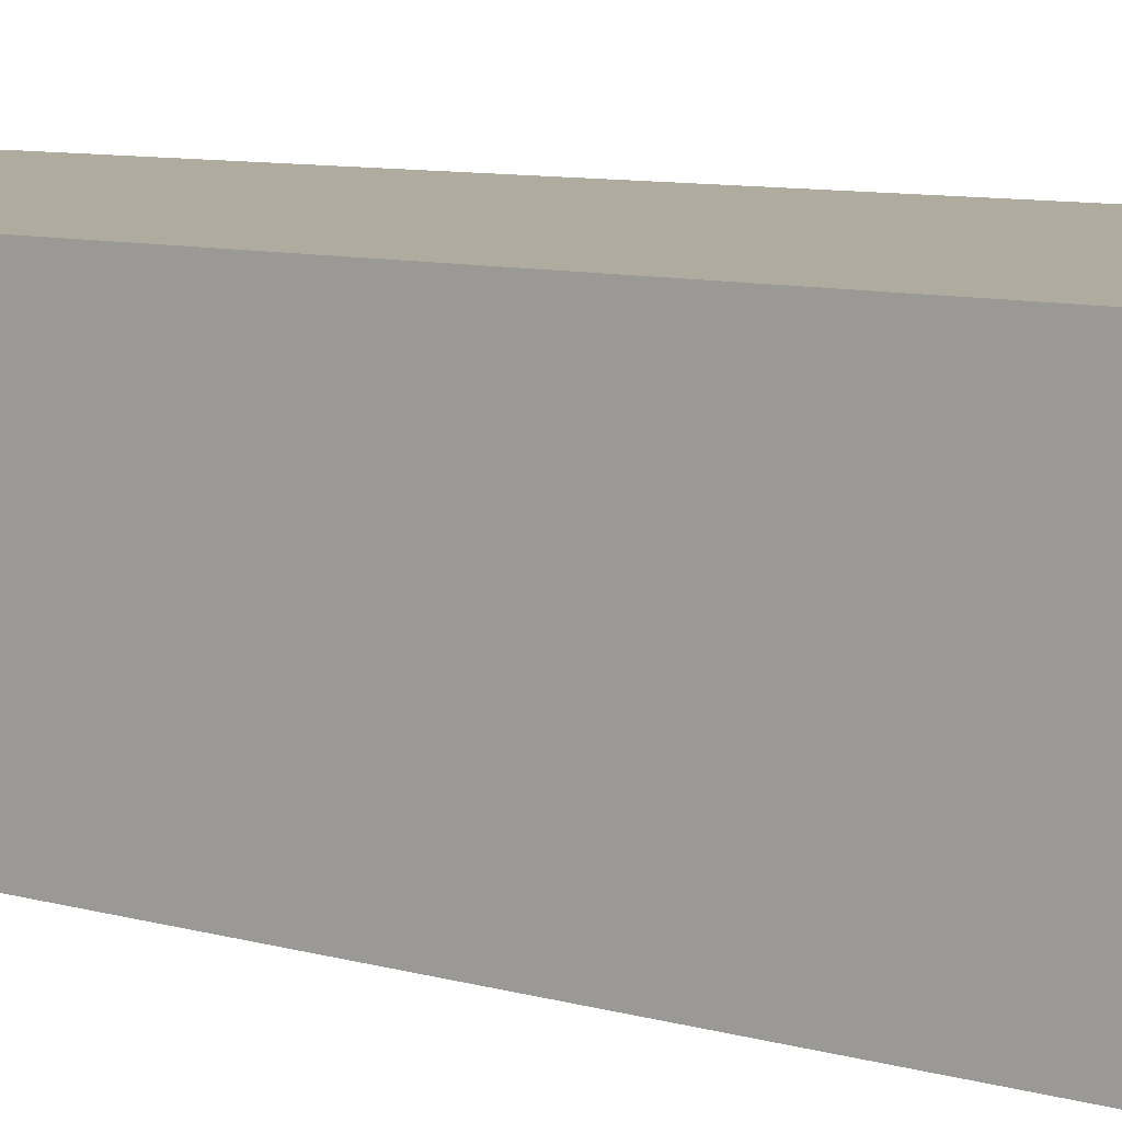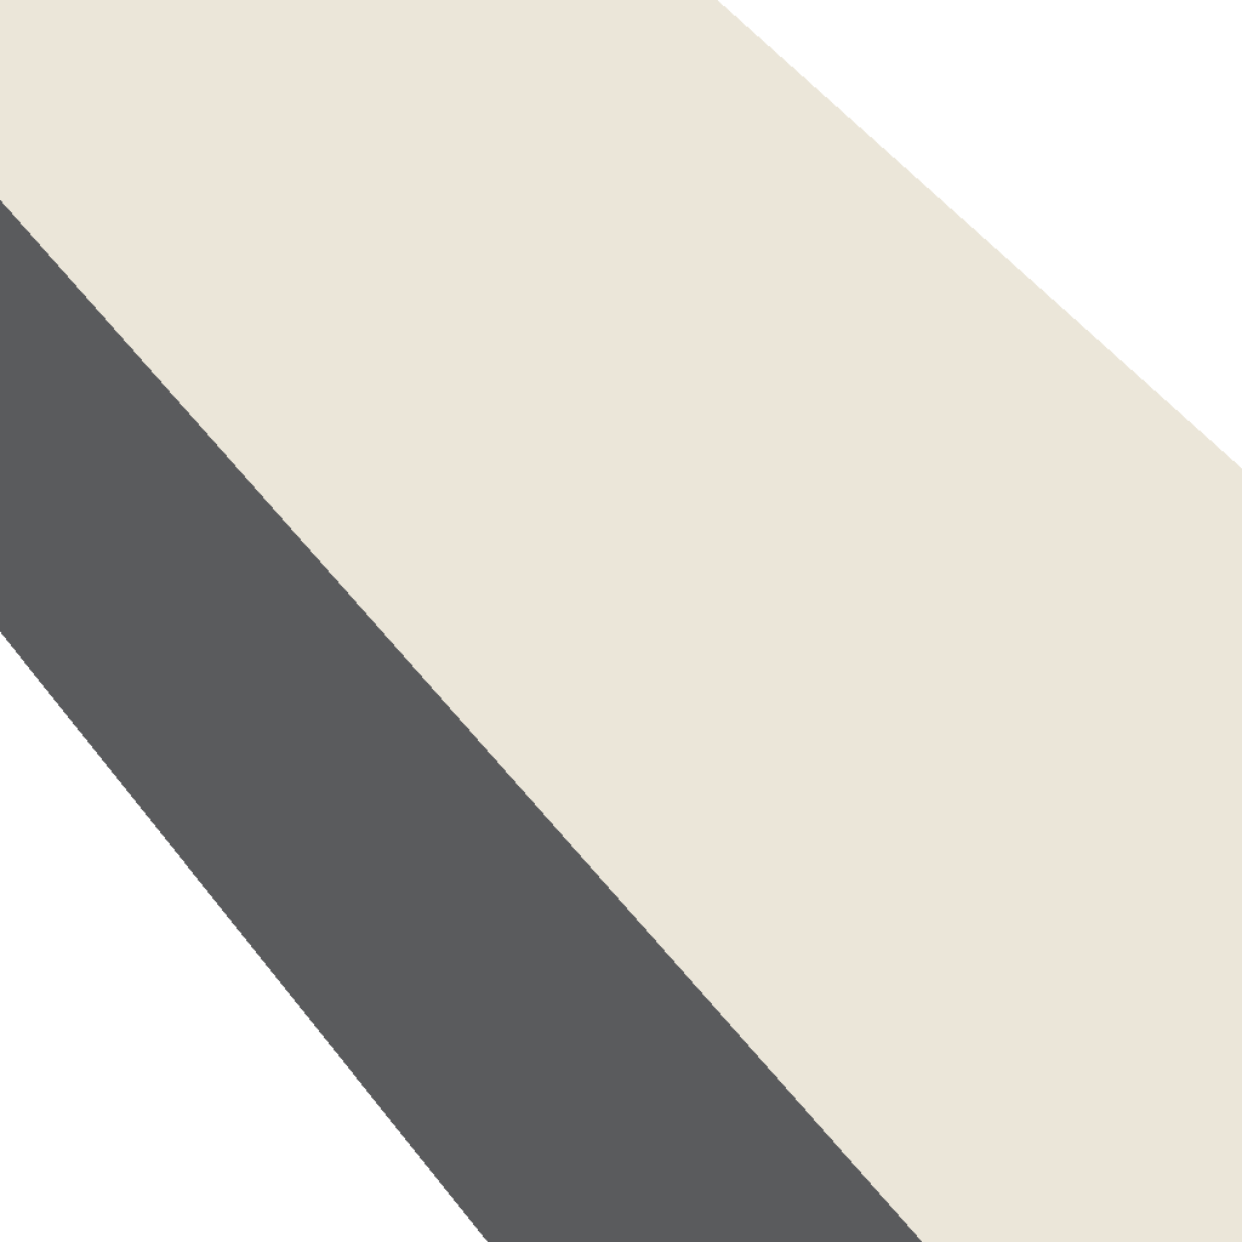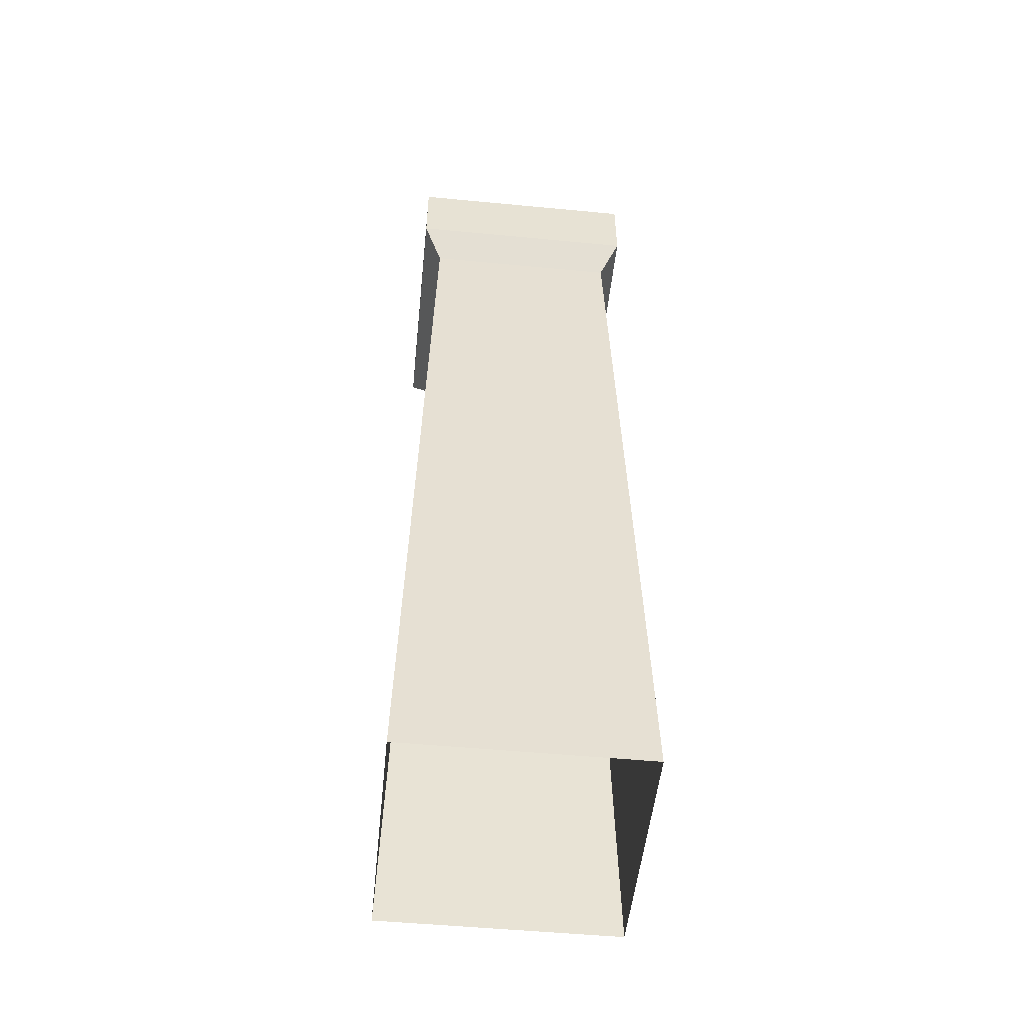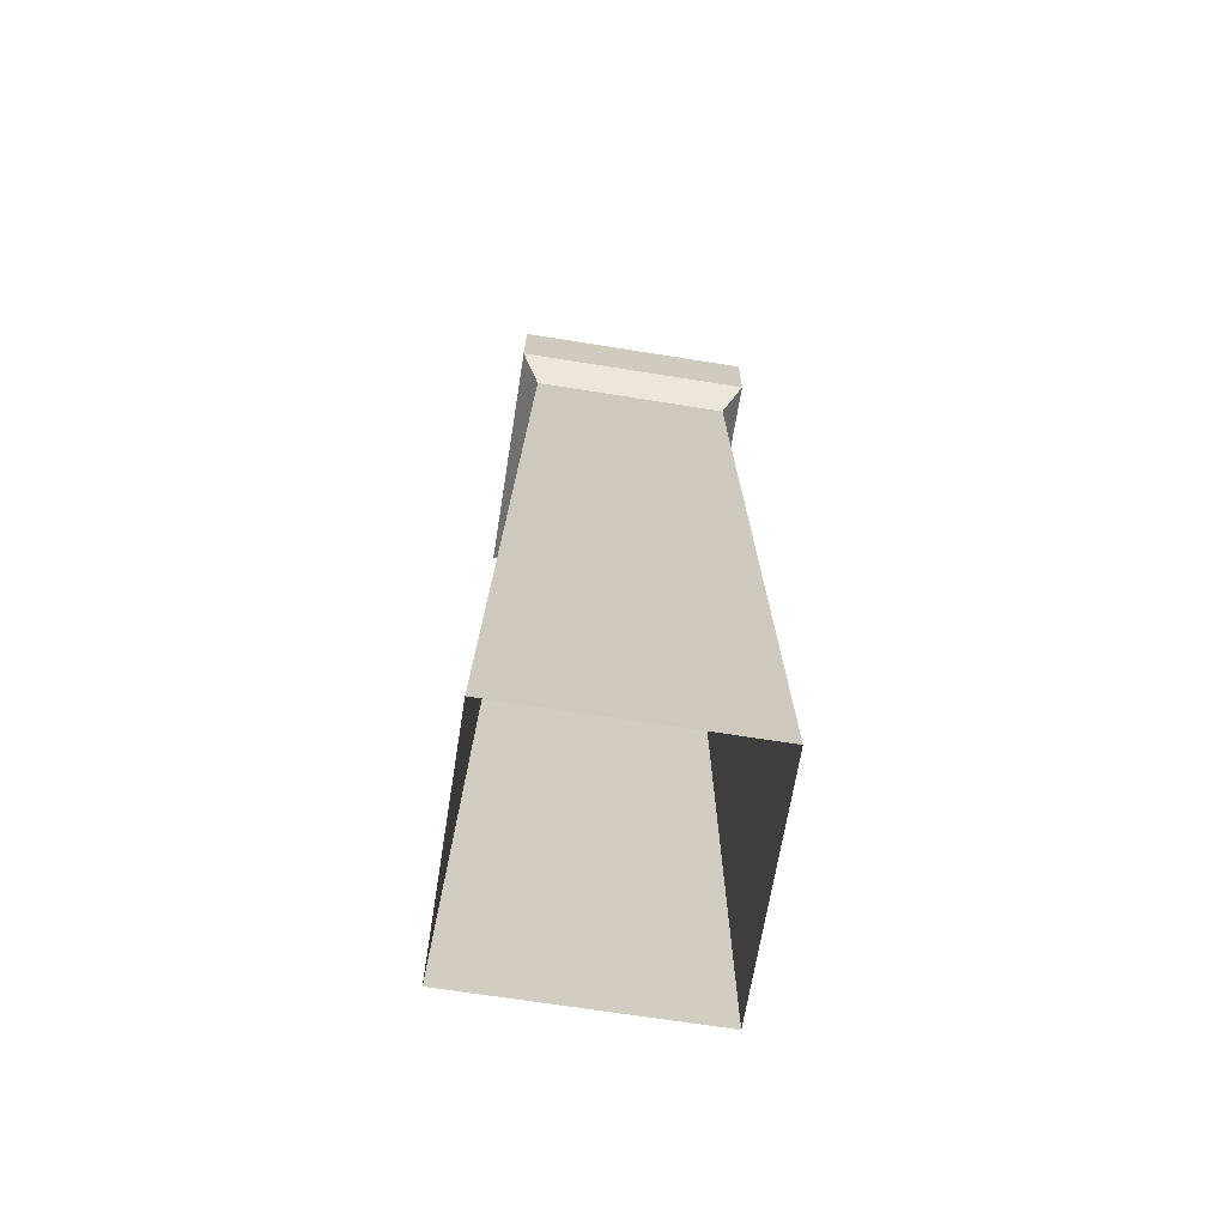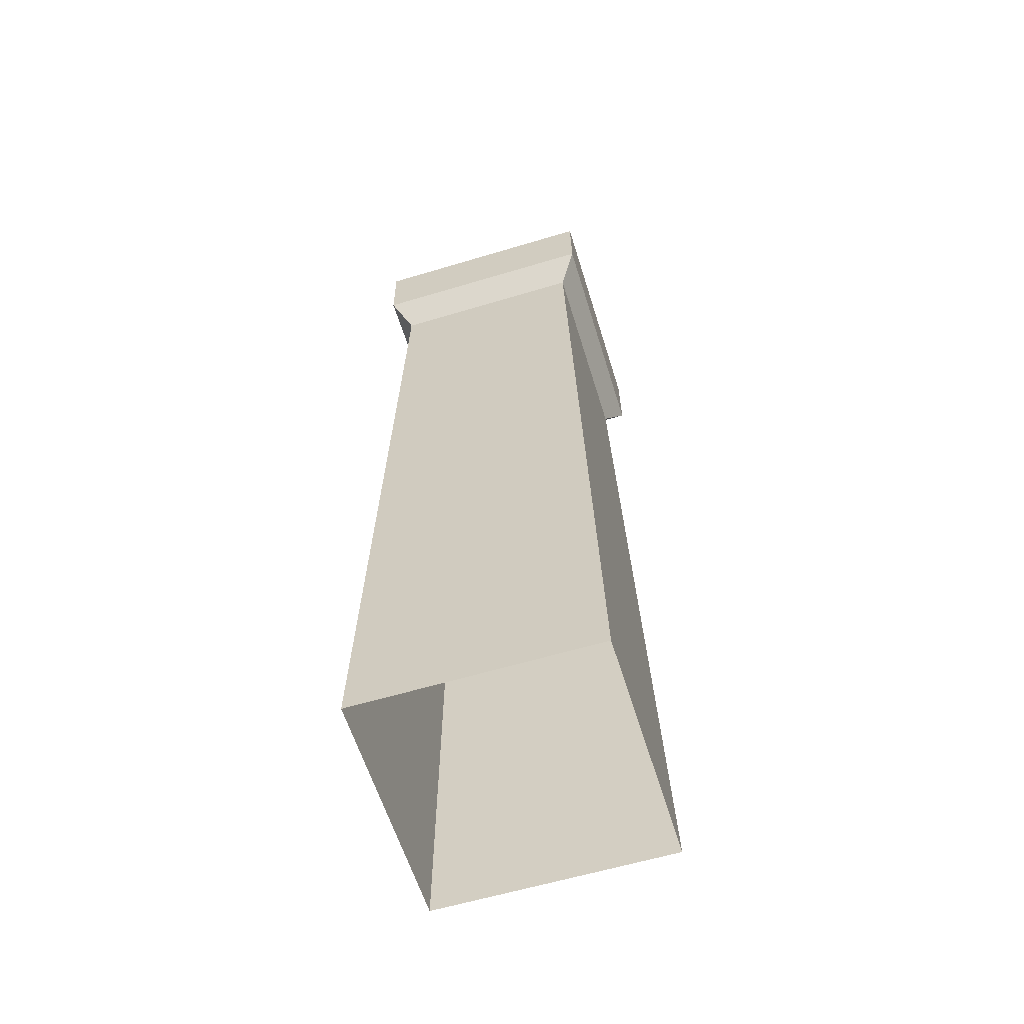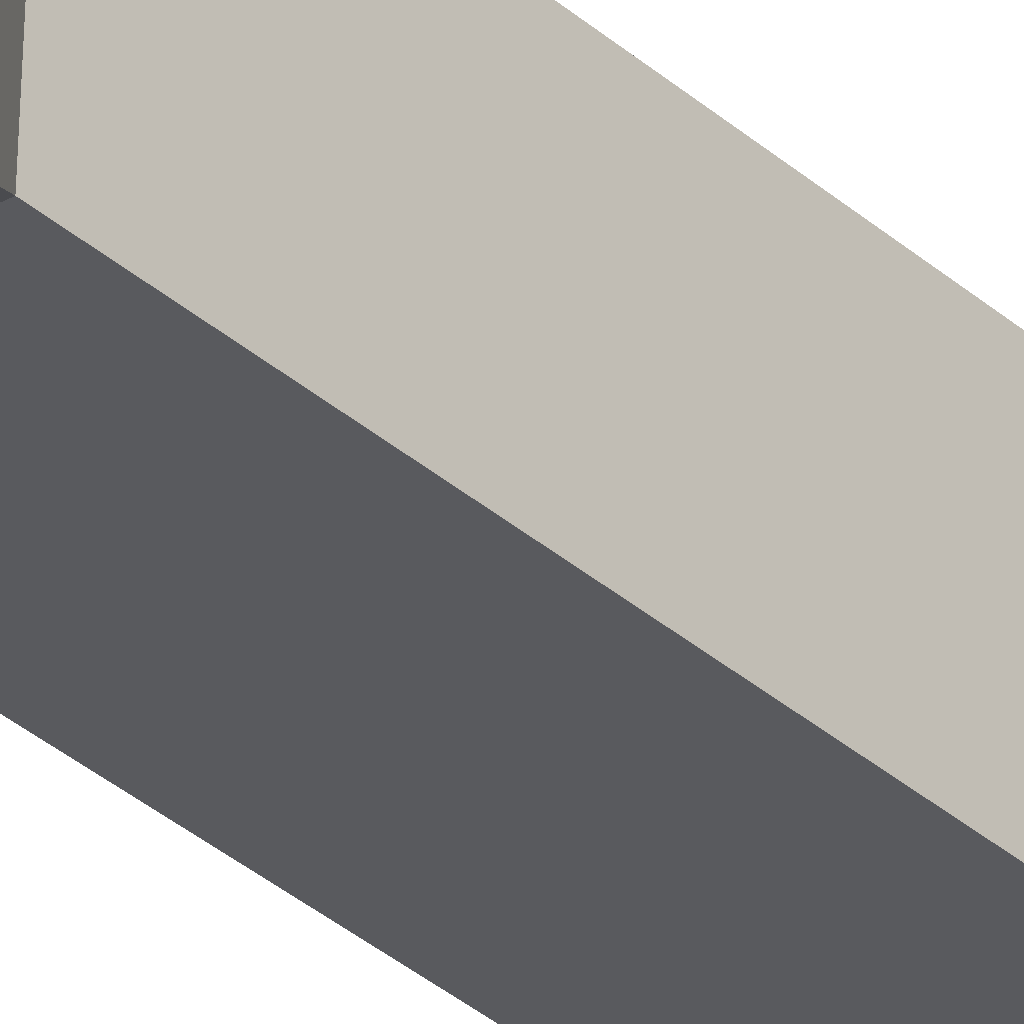
<metadata>
{"format":"obj","ext":"obj","renderer":"f3d","projection":"perspective","resolution":1024,"background":"white","views":[{"elev":10.2,"azim":-58.8,"up":"+Z"},{"elev":48.5,"azim":-35.4,"up":"+Z"},{"elev":-51.7,"azim":-5.9,"up":"+Y"},{"elev":-67.3,"azim":-99.1,"up":"+Y"},{"elev":-60.2,"azim":107.1,"up":"+Y"},{"elev":-30.0,"azim":-142.5,"up":"+Z"}]}
</metadata>
<code>
g Box46
v -40 320 40
v 40 320 40
v 40 320 -40
v -40 320 -40
v -40 9.155e-05 -42.46
v -33.44 281.2 -33.76
v 33.45 281.2 -33.76
v 40 9.155e-05 -42.46
v -40 9.155e-05 37.54
v -33.44 281.2 33.13
v -33.44 281.2 -33.76
v -40 9.155e-05 -42.46
v 40 9.155e-05 37.54
v 33.45 281.2 33.13
v -33.44 281.2 33.13
v -40 9.155e-05 37.54
v 40 9.155e-05 -42.46
v 33.45 281.2 -33.76
v 33.45 281.2 33.13
v 40 9.155e-05 37.54
v -40 320 -40
v 40 320 -40
v 40 293.1 -40.21
v -40 293.1 -40.21
v -40 320 40
v -40 320 -40
v -40 293.1 -40.21
v -40 293.1 39.79
v 40 320 40
v -40 320 40
v -40 293.1 39.79
v 40 293.1 39.79
v 40 320 -40
v 40 320 40
v 40 293.1 39.79
v 40 293.1 -40.21
v -40 293.1 -40.21
v 40 293.1 -40.21
v 33.45 281.2 -33.76
v -33.44 281.2 -33.76
v -40 293.1 39.79
v -40 293.1 -40.21
v -33.44 281.2 -33.76
v -33.44 281.2 33.13
v 40 293.1 39.79
v -40 293.1 39.79
v -33.44 281.2 33.13
v 33.45 281.2 33.13
v 40 293.1 -40.21
v 40 293.1 39.79
v 33.45 281.2 33.13
v 33.45 281.2 -33.76
f 3 1 2
f 1 3 4
f 7 5 6
f 5 7 8
f 11 9 10
f 9 11 12
f 15 13 14
f 13 15 16
f 19 17 18
f 17 19 20
f 23 21 22
f 21 23 24
f 27 25 26
f 25 27 28
f 31 29 30
f 29 31 32
f 35 33 34
f 33 35 36
f 39 37 38
f 37 39 40
f 43 41 42
f 41 43 44
f 47 45 46
f 45 47 48
f 51 49 50
f 49 51 52

</code>
